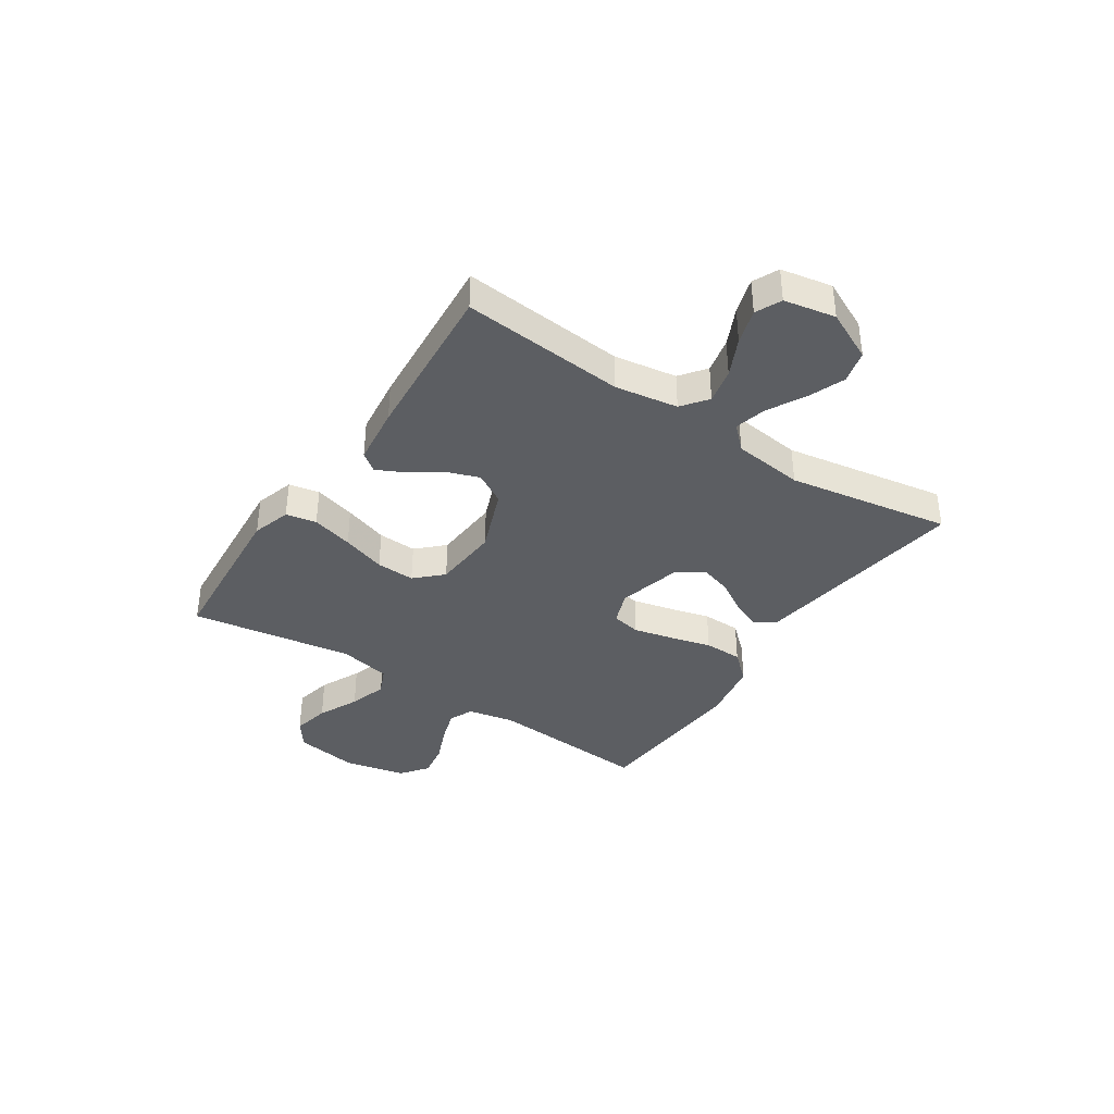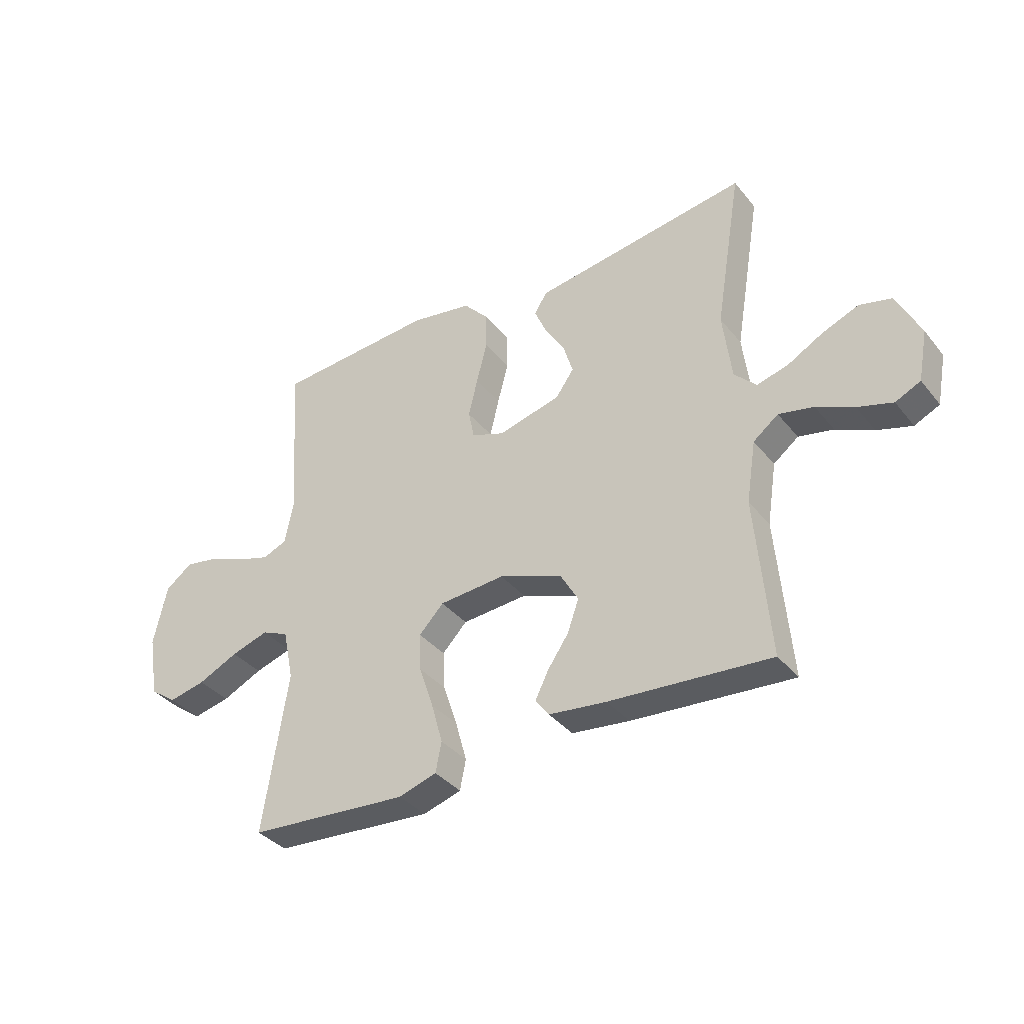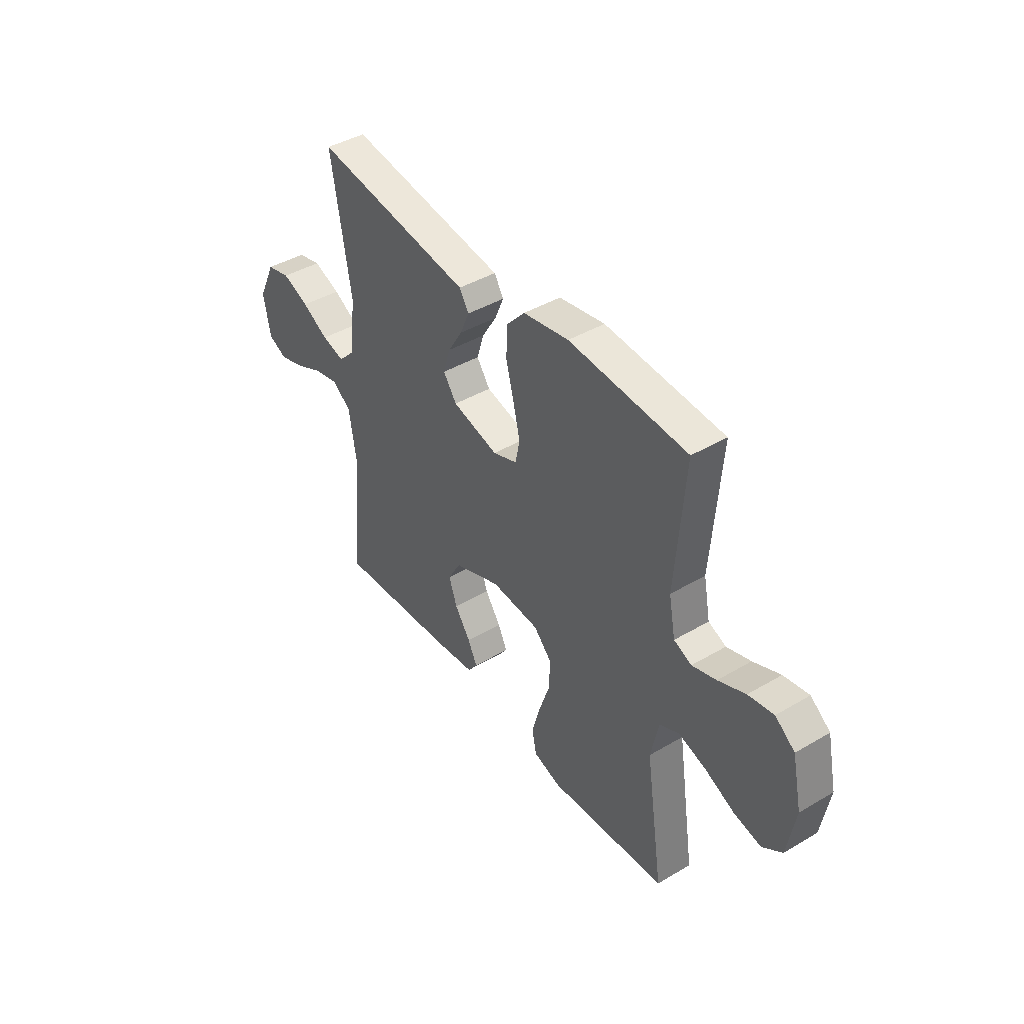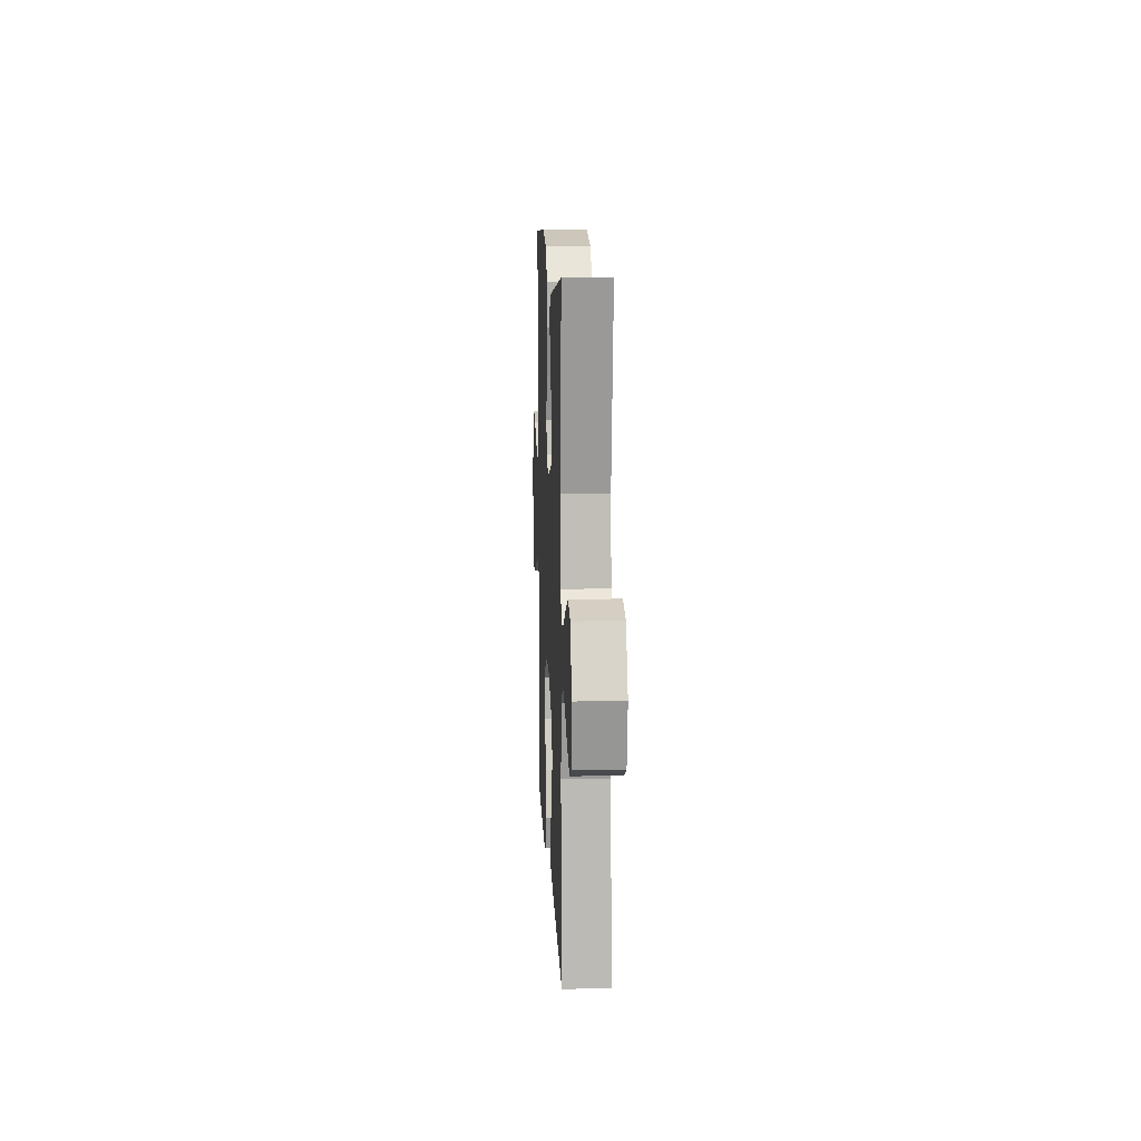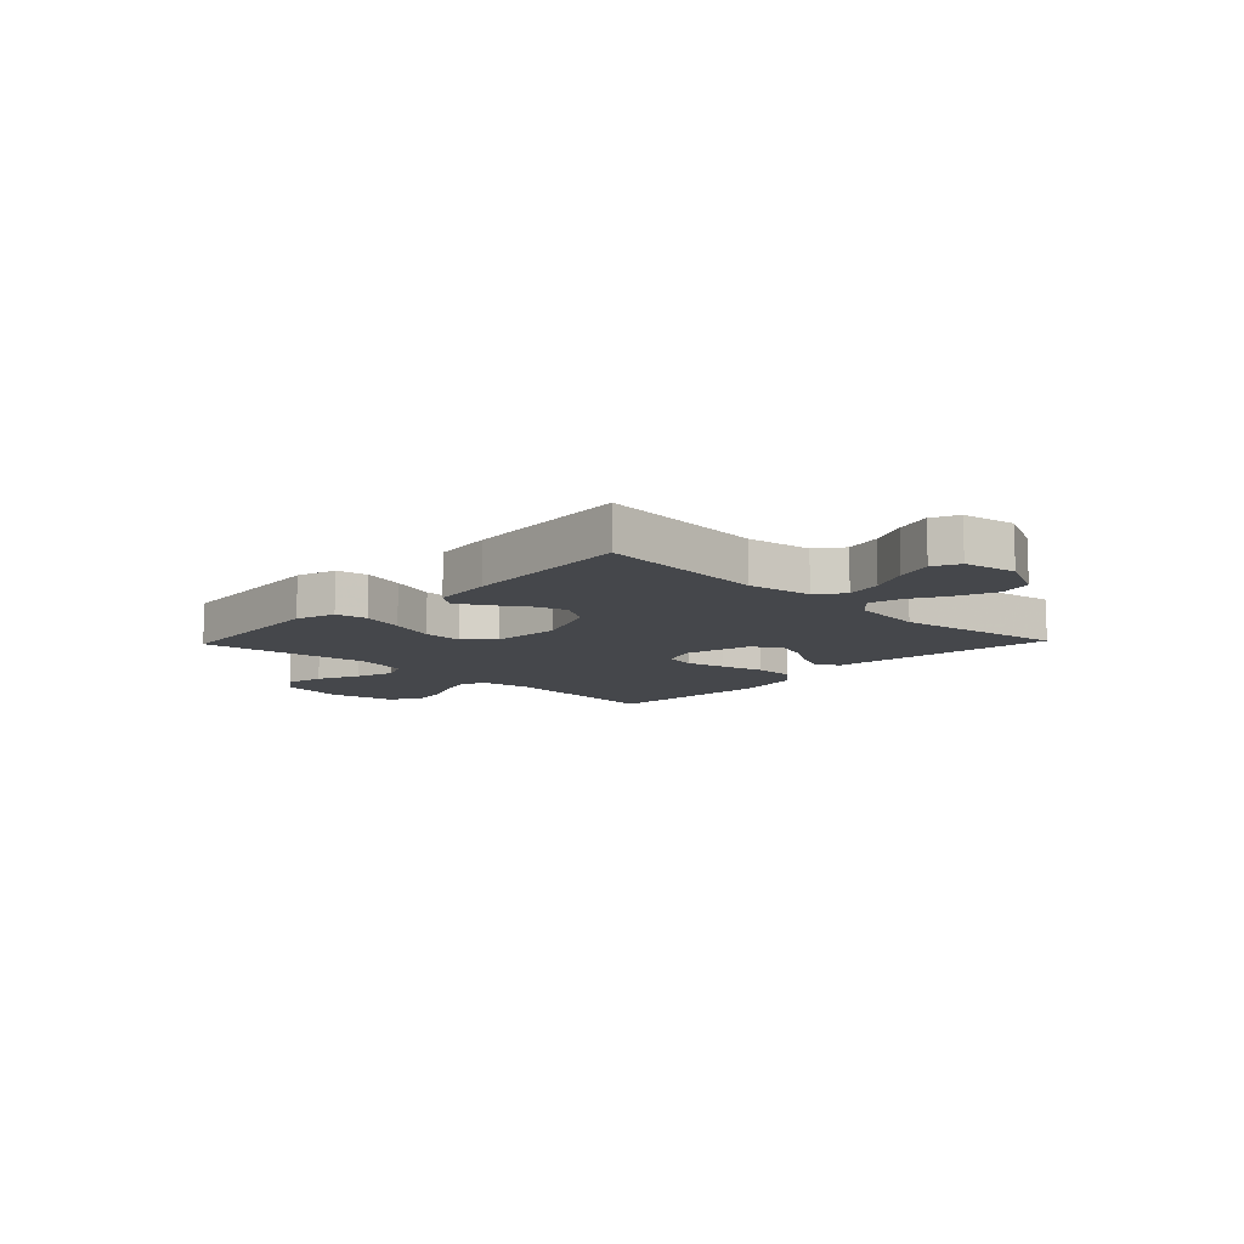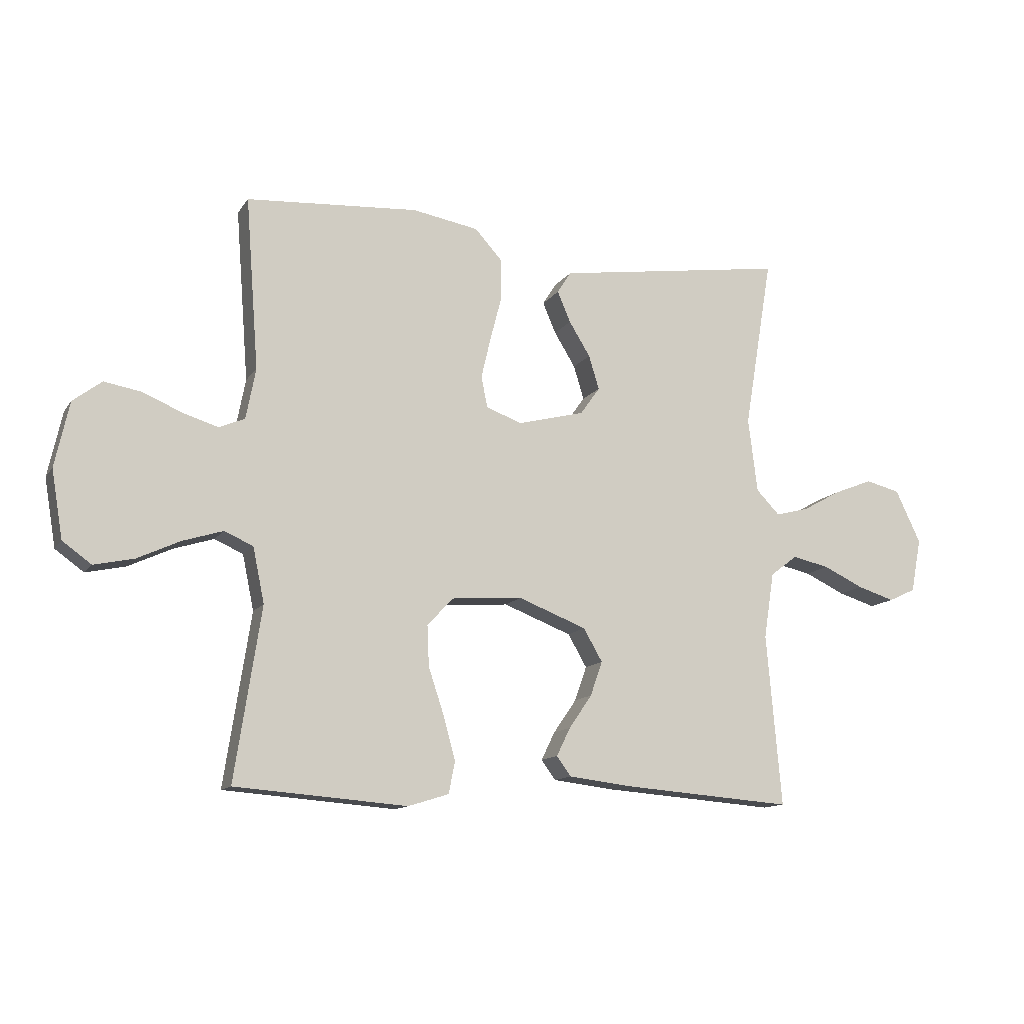
<metadata>
{"format":"obj","ext":"obj","renderer":"f3d","projection":"perspective","resolution":1024,"background":"white","views":[{"elev":-37.7,"azim":-123.5,"up":"+Y"},{"elev":-36.6,"azim":-146.2,"up":"+Z"},{"elev":42.4,"azim":54.8,"up":"+Z"},{"elev":11.7,"azim":-92.6,"up":"+Z"},{"elev":-10.5,"azim":-133.7,"up":"+Y"},{"elev":-12.5,"azim":158.8,"up":"+Z"}]}
</metadata>
<code>
v 0.5 0.07 -0.5
v 0.2 0.07 -0.523
v 0.129 0.07 -0.501
v 0.118 0.07 -0.445
v 0.139 0.07 -0.369
v 0.166 0.07 -0.288
v 0.169 0.07 -0.217
v 0.123 0.07 -0.169
v 0 0.07 -0.16
v -0.119 0.07 -0.206
v -0.152 0.07 -0.263
v -0.131 0.07 -0.323
v -0.091 0.07 -0.381
v -0.067 0.07 -0.43
v -0.092 0.07 -0.464
v -0.2 0.07 -0.477
v -0.5 0.07 -0.5
v -0.474 0.07 -0.2
v -0.492 0.07 -0.085
v -0.539 0.07 -0.049
v -0.604 0.07 -0.063
v -0.674 0.07 -0.096
v -0.739 0.07 -0.116
v -0.786 0.07 -0.094
v -0.804 0.07 0
v -0.76 0.07 0.092
v -0.7 0.07 0.107
v -0.632 0.07 0.08
v -0.565 0.07 0.043
v -0.507 0.07 0.028
v -0.466 0.07 0.07
v -0.45 0.07 0.2
v -0.5 0.07 0.5
v -0.2 0.07 0.456
v -0.097 0.07 0.441
v -0.073 0.07 0.403
v -0.096 0.07 0.349
v -0.133 0.07 0.289
v -0.151 0.07 0.23
v -0.117 0.07 0.182
v 0 0.07 0.152
v 0.062 0.07 0.175
v 0.073 0.07 0.229
v 0.056 0.07 0.301
v 0.036 0.07 0.378
v 0.037 0.07 0.449
v 0.084 0.07 0.501
v 0.2 0.07 0.521
v 0.5 0.07 0.5
v 0.477 0.07 0.2
v 0.494 0.07 0.112
v 0.539 0.07 0.093
v 0.6 0.07 0.112
v 0.669 0.07 0.141
v 0.733 0.07 0.152
v 0.783 0.07 0.114
v 0.808 0.07 0
v 0.788 0.07 -0.118
v 0.738 0.07 -0.154
v 0.669 0.07 -0.139
v 0.594 0.07 -0.104
v 0.524 0.07 -0.082
v 0.474 0.07 -0.104
v 0.454 0.07 -0.2
v 0.5 0 -0.5
v 0.2 0 -0.523
v 0.129 0 -0.501
v 0.118 0 -0.445
v 0.139 0 -0.369
v 0.166 0 -0.288
v 0.169 0 -0.217
v 0.123 0 -0.169
v 0 0 -0.16
v -0.119 0 -0.206
v -0.152 0 -0.263
v -0.131 0 -0.323
v -0.091 0 -0.381
v -0.067 0 -0.43
v -0.092 0 -0.464
v -0.2 0 -0.477
v -0.5 0 -0.5
v -0.474 0 -0.2
v -0.492 0 -0.085
v -0.539 0 -0.049
v -0.604 0 -0.063
v -0.674 0 -0.096
v -0.739 0 -0.116
v -0.786 0 -0.094
v -0.804 0 0
v -0.76 0 0.092
v -0.7 0 0.107
v -0.632 0 0.08
v -0.565 0 0.043
v -0.507 0 0.028
v -0.466 0 0.07
v -0.45 0 0.2
v -0.5 0 0.5
v -0.2 0 0.456
v -0.097 0 0.441
v -0.073 0 0.403
v -0.096 0 0.349
v -0.133 0 0.289
v -0.151 0 0.23
v -0.117 0 0.182
v 0 0 0.152
v 0.062 0 0.175
v 0.073 0 0.229
v 0.056 0 0.301
v 0.036 0 0.378
v 0.037 0 0.449
v 0.084 0 0.501
v 0.2 0 0.521
v 0.5 0 0.5
v 0.477 0 0.2
v 0.494 0 0.112
v 0.539 0 0.093
v 0.6 0 0.112
v 0.669 0 0.141
v 0.733 0 0.152
v 0.783 0 0.114
v 0.808 0 0
v 0.788 0 -0.118
v 0.738 0 -0.154
v 0.669 0 -0.139
v 0.594 0 -0.104
v 0.524 0 -0.082
v 0.474 0 -0.104
v 0.454 0 -0.2
f 59 60 61
f 58 59 61
f 57 58 61
f 56 57 61
f 55 56 61
f 54 55 61
f 53 54 61
f 52 53 61 62
f 51 52 62 63
f 48 49 50
f 47 48 50
f 46 47 50
f 45 46 50
f 44 45 50
f 51 63 64
f 50 51 64
f 44 50 64
f 43 44 64
f 36 37 38
f 35 36 38
f 34 35 38
f 34 38 39
f 33 34 39
f 32 33 39
f 31 32 39 40
f 27 28 29
f 26 27 29
f 25 26 29
f 24 25 29
f 23 24 29
f 22 23 29
f 21 22 29
f 20 21 29 30
f 31 40 41
f 30 31 41
f 20 30 41
f 19 20 41
f 16 17 18
f 15 16 18
f 14 15 18
f 13 14 18
f 12 13 18
f 4 5 6
f 3 4 6
f 2 3 6
f 1 2 6
f 64 1 6
f 64 6 7
f 64 7 8
f 43 64 8
f 42 43 8
f 41 42 8 9
f 19 41 9 10
f 11 12 18 19
f 10 11 19
f 125 124 123
f 125 123 122
f 125 122 121
f 125 121 120
f 125 120 119
f 125 119 118
f 125 118 117
f 126 125 117 116
f 127 126 116 115
f 114 113 112
f 114 112 111
f 114 111 110
f 114 110 109
f 114 109 108
f 128 127 115
f 128 115 114
f 128 114 108
f 128 108 107
f 102 101 100
f 102 100 99
f 102 99 98
f 103 102 98
f 103 98 97
f 103 97 96
f 104 103 96 95
f 93 92 91
f 93 91 90
f 93 90 89
f 93 89 88
f 93 88 87
f 93 87 86
f 93 86 85
f 94 93 85 84
f 105 104 95
f 105 95 94
f 105 94 84
f 105 84 83
f 82 81 80
f 82 80 79
f 82 79 78
f 82 78 77
f 82 77 76
f 70 69 68
f 70 68 67
f 70 67 66
f 70 66 65
f 70 65 128
f 71 70 128
f 72 71 128
f 72 128 107
f 72 107 106
f 73 72 106 105
f 74 73 105 83
f 83 82 76 75
f 83 75 74
f 1 65 66 2
f 2 66 67 3
f 3 67 68 4
f 4 68 69 5
f 5 69 70 6
f 6 70 71 7
f 7 71 72 8
f 8 72 73 9
f 9 73 74 10
f 10 74 75 11
f 11 75 76 12
f 12 76 77 13
f 13 77 78 14
f 14 78 79 15
f 15 79 80 16
f 16 80 81 17
f 17 81 82 18
f 18 82 83 19
f 19 83 84 20
f 20 84 85 21
f 21 85 86 22
f 22 86 87 23
f 23 87 88 24
f 24 88 89 25
f 25 89 90 26
f 26 90 91 27
f 27 91 92 28
f 28 92 93 29
f 29 93 94 30
f 30 94 95 31
f 31 95 96 32
f 32 96 97 33
f 33 97 98 34
f 34 98 99 35
f 35 99 100 36
f 36 100 101 37
f 37 101 102 38
f 38 102 103 39
f 39 103 104 40
f 40 104 105 41
f 41 105 106 42
f 42 106 107 43
f 43 107 108 44
f 44 108 109 45
f 45 109 110 46
f 46 110 111 47
f 47 111 112 48
f 48 112 113 49
f 49 113 114 50
f 50 114 115 51
f 51 115 116 52
f 52 116 117 53
f 53 117 118 54
f 54 118 119 55
f 55 119 120 56
f 56 120 121 57
f 57 121 122 58
f 58 122 123 59
f 59 123 124 60
f 60 124 125 61
f 61 125 126 62
f 62 126 127 63
f 63 127 128 64
f 64 128 65 1

</code>
